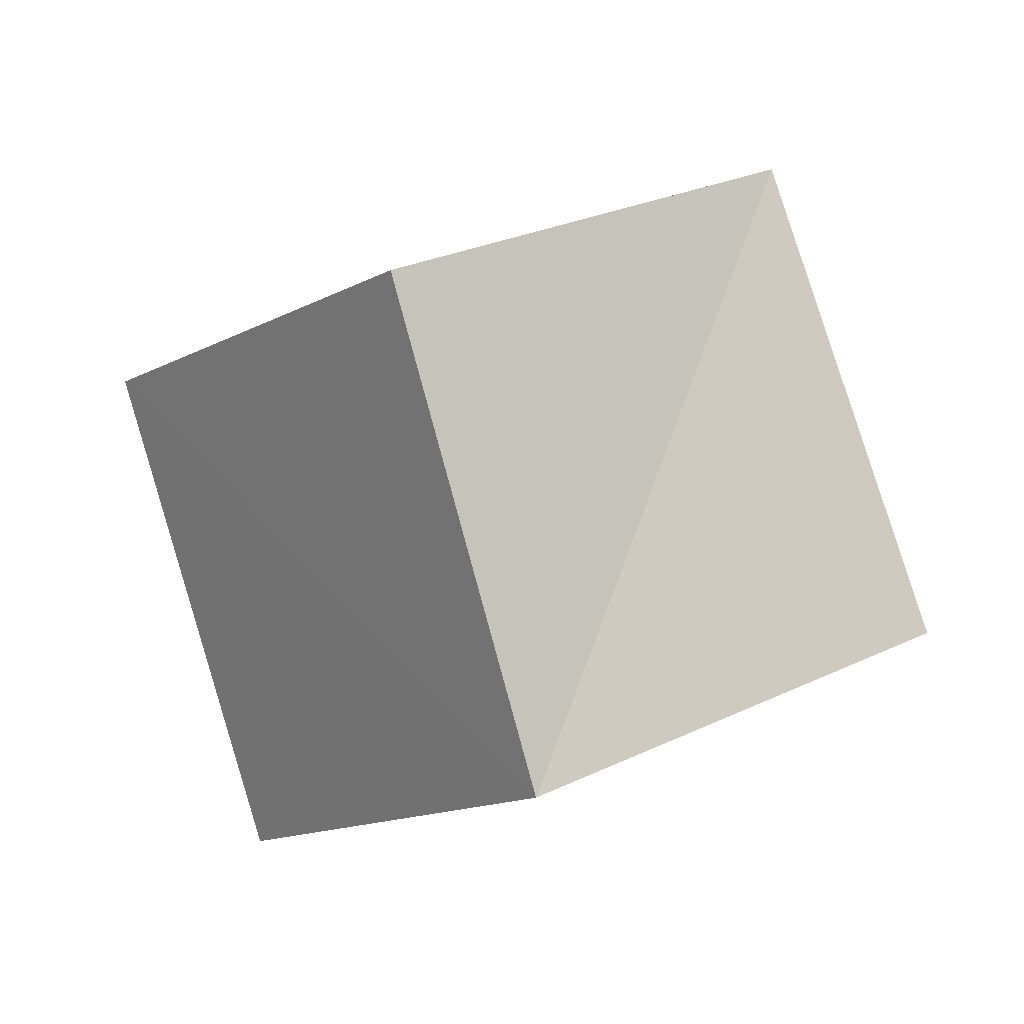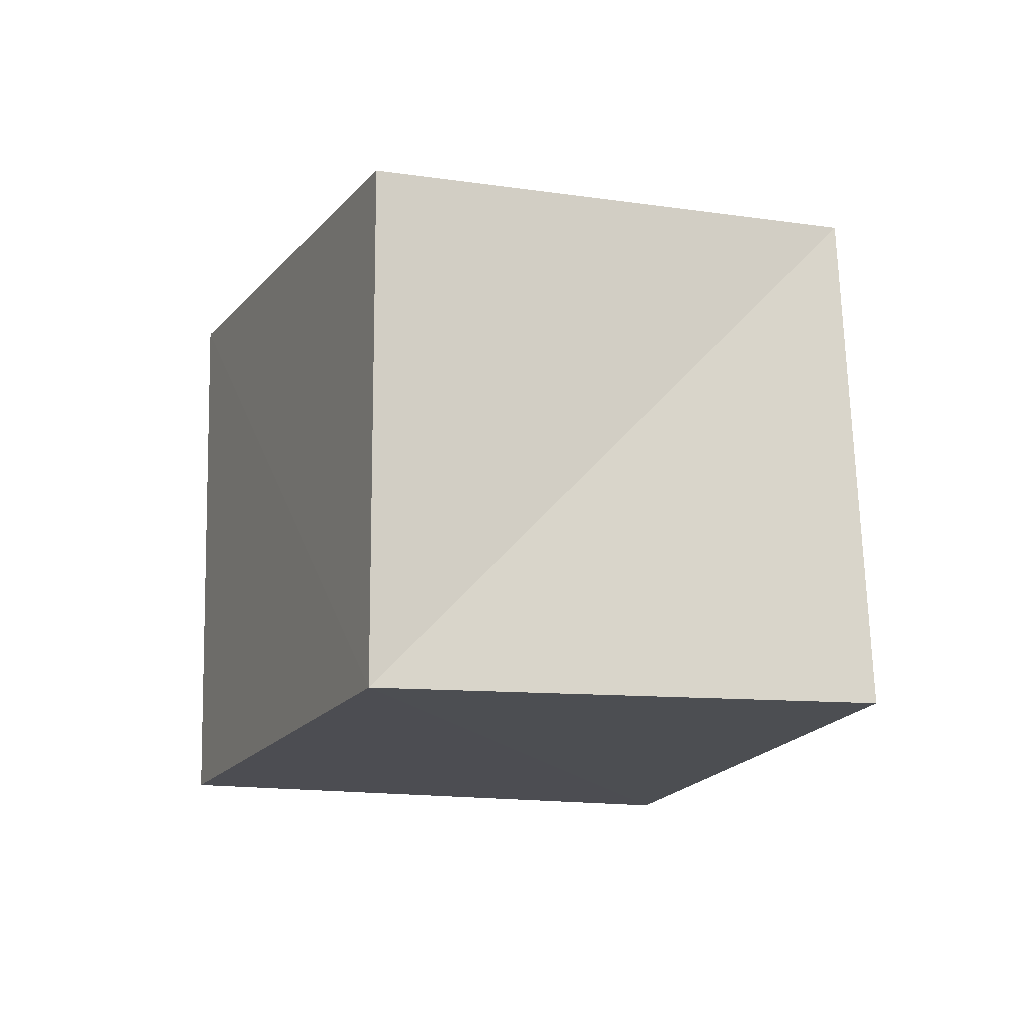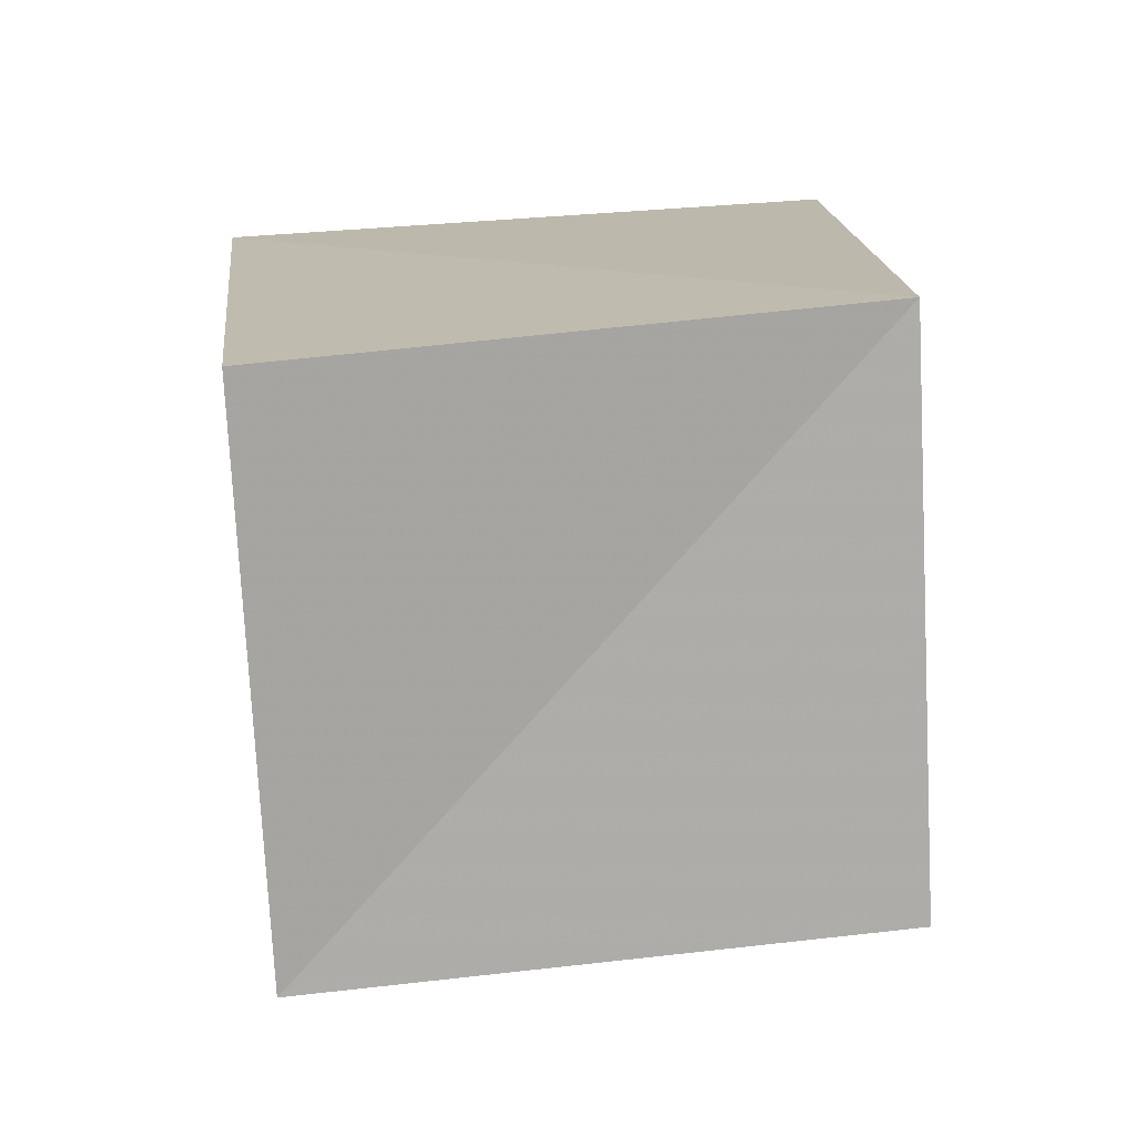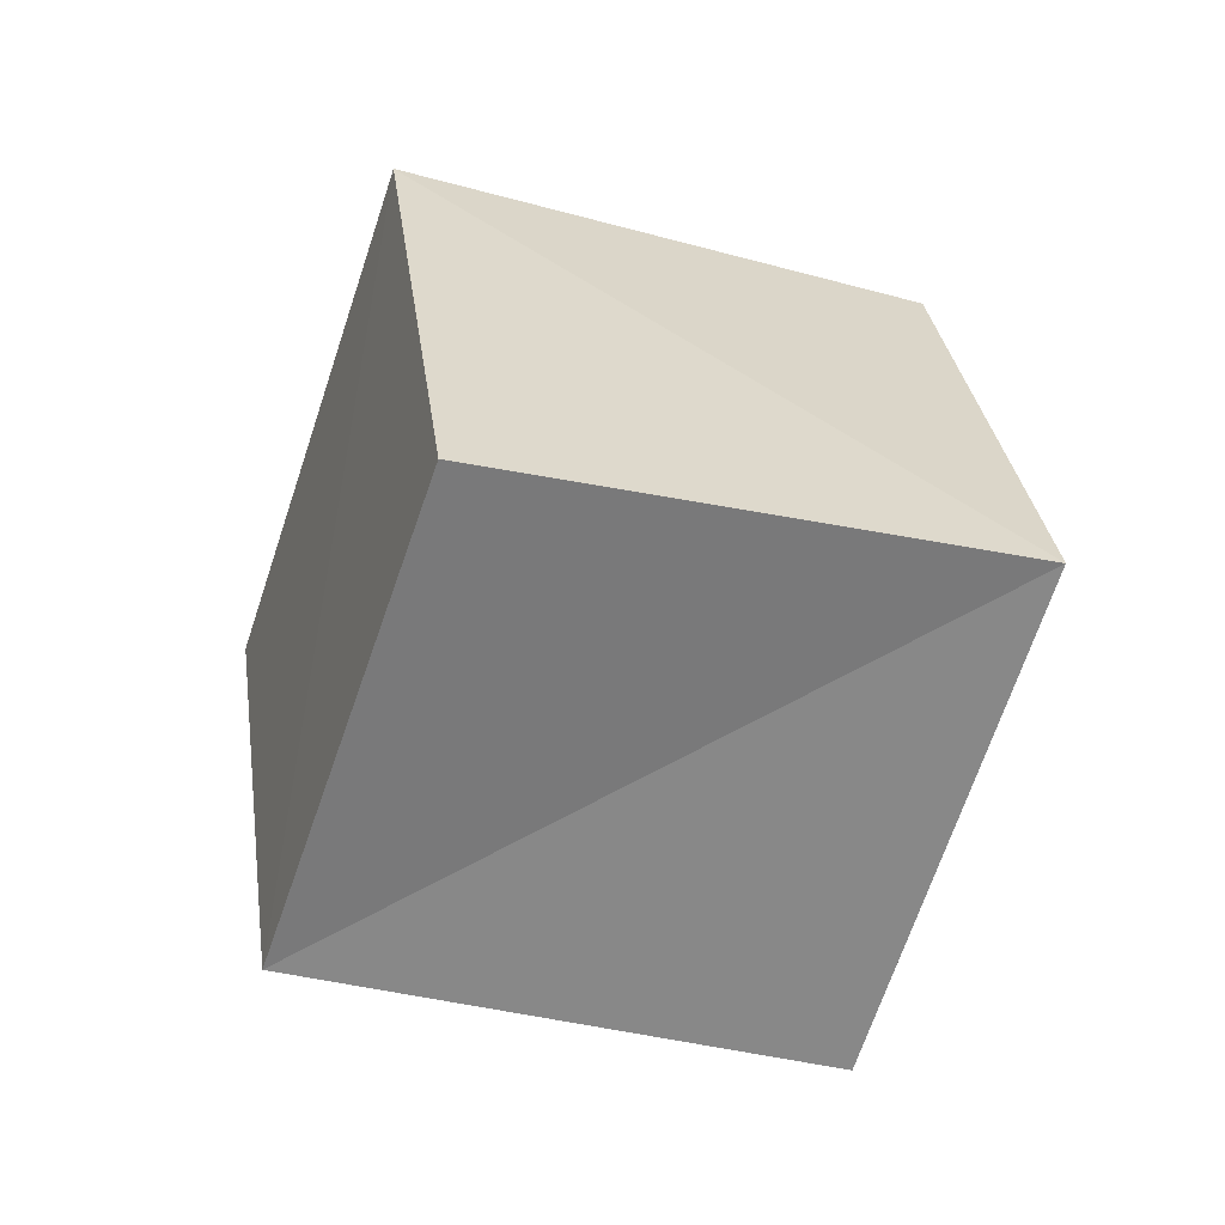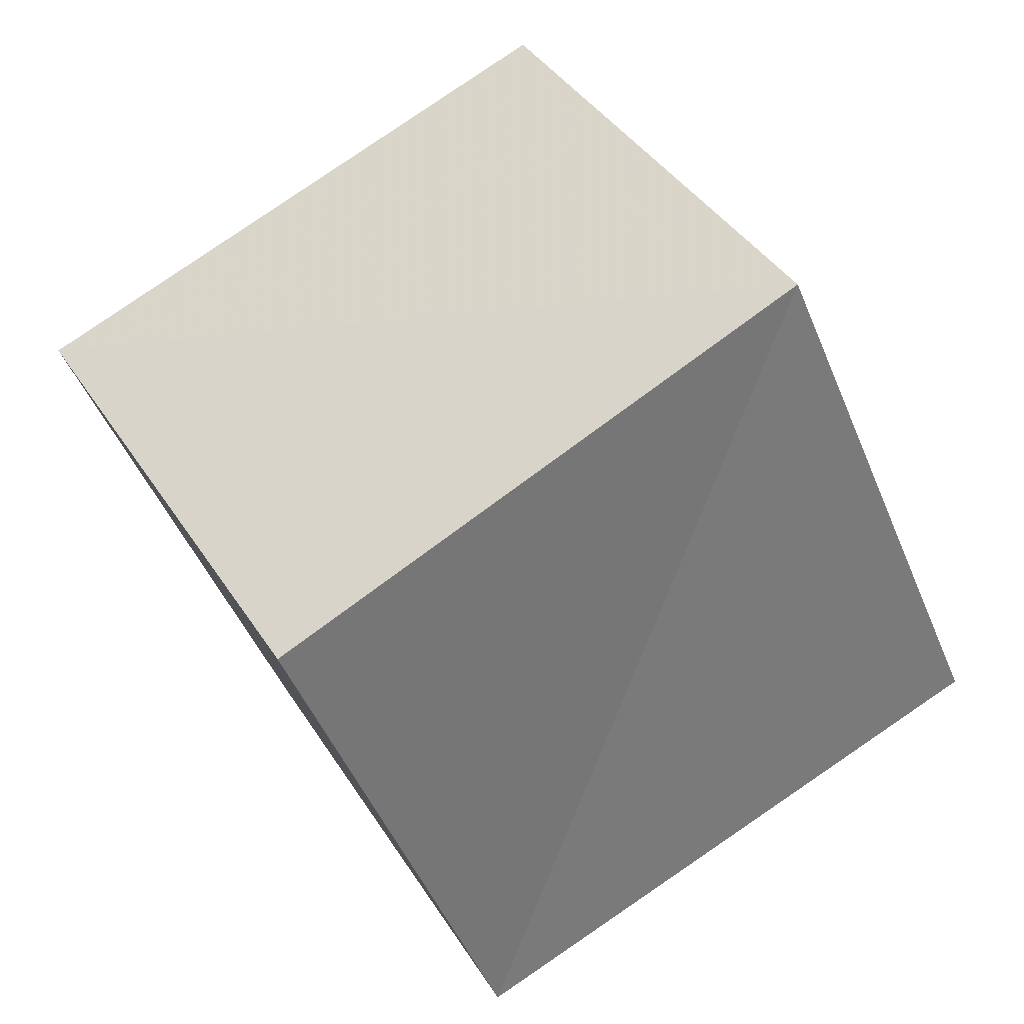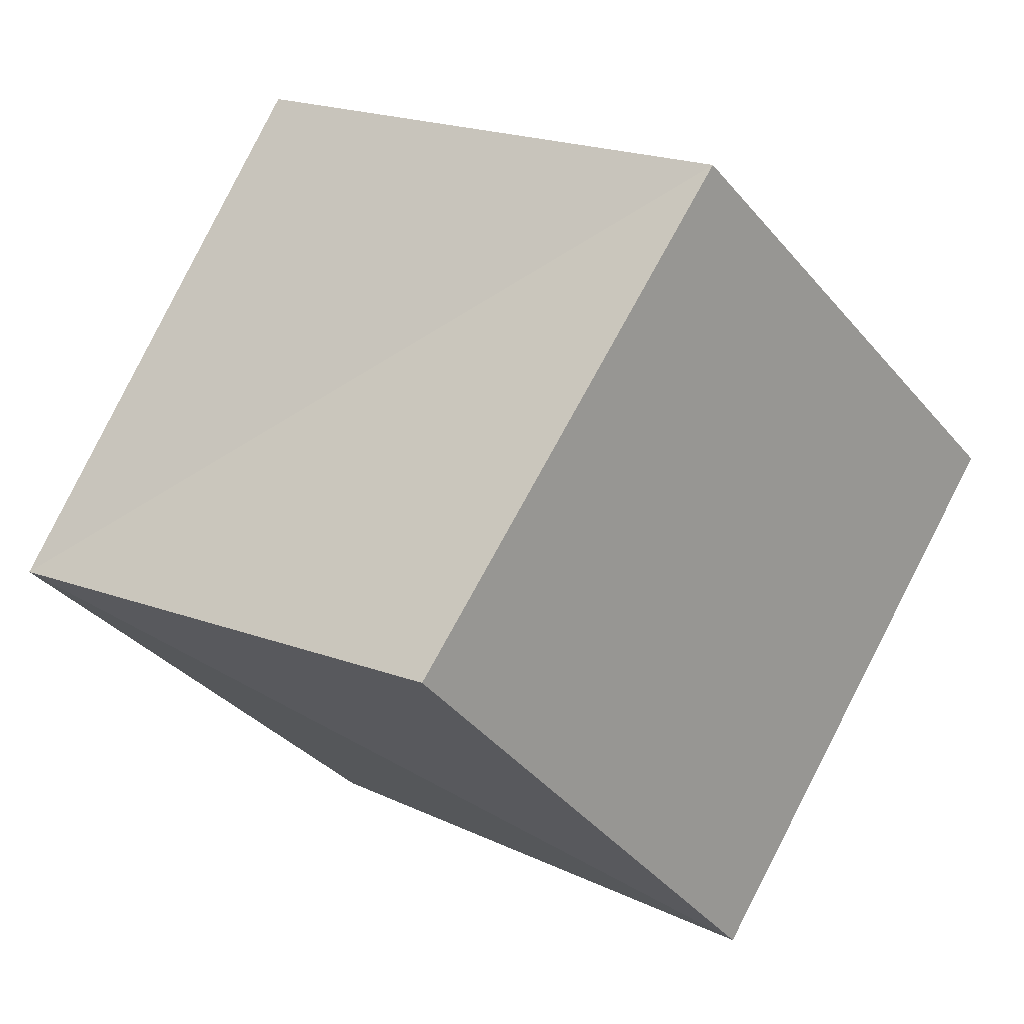
<metadata>
{"format":"obj","ext":"obj","renderer":"f3d","projection":"perspective","resolution":1024,"background":"white","views":[{"elev":49.3,"azim":-36.3,"up":"+Y"},{"elev":35.9,"azim":-16.3,"up":"+Y"},{"elev":55.2,"azim":157.3,"up":"+Z"},{"elev":77.7,"azim":8.2,"up":"+Y"},{"elev":79.4,"azim":128.5,"up":"+Z"},{"elev":17.1,"azim":-153.4,"up":"+Z"}]}
</metadata>
<code>
v  1.024  1.695  2.26
v  0.795  0.9658  1.616
v  1.001  1.58  0.8578
v  1.231  2.299  1.549
v  1.99  1.433  2.265
v  1.773  0.6785  1.644
v  1.955  1.27  0.8631
v  2.175  2.005  1.498
f 3 1 2
f 5 7 6
f 1 3 4
f 1 6 2
f 7 5 8
f 2 7 3
f 6 1 5
f 3 8 4
f 7 2 6
f 1 8 5
f 8 3 7
f 8 1 4

</code>
